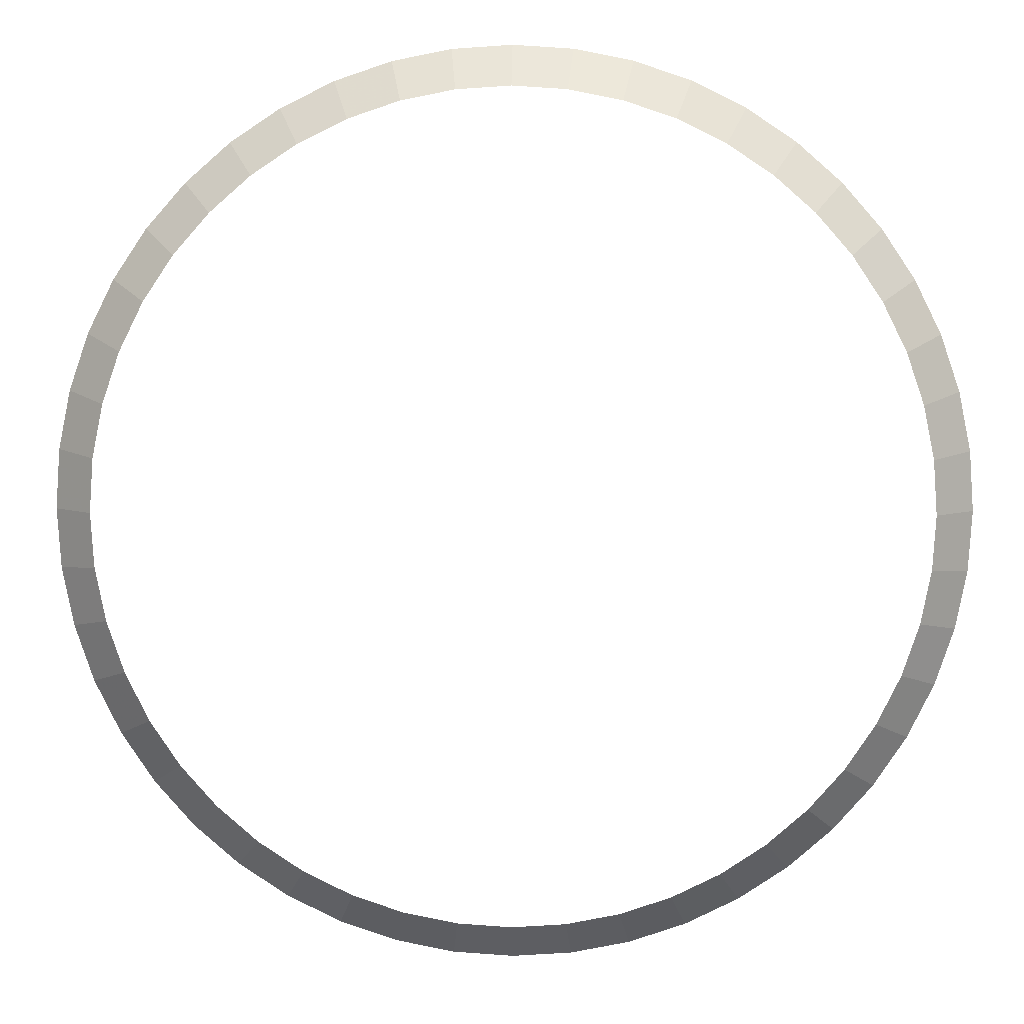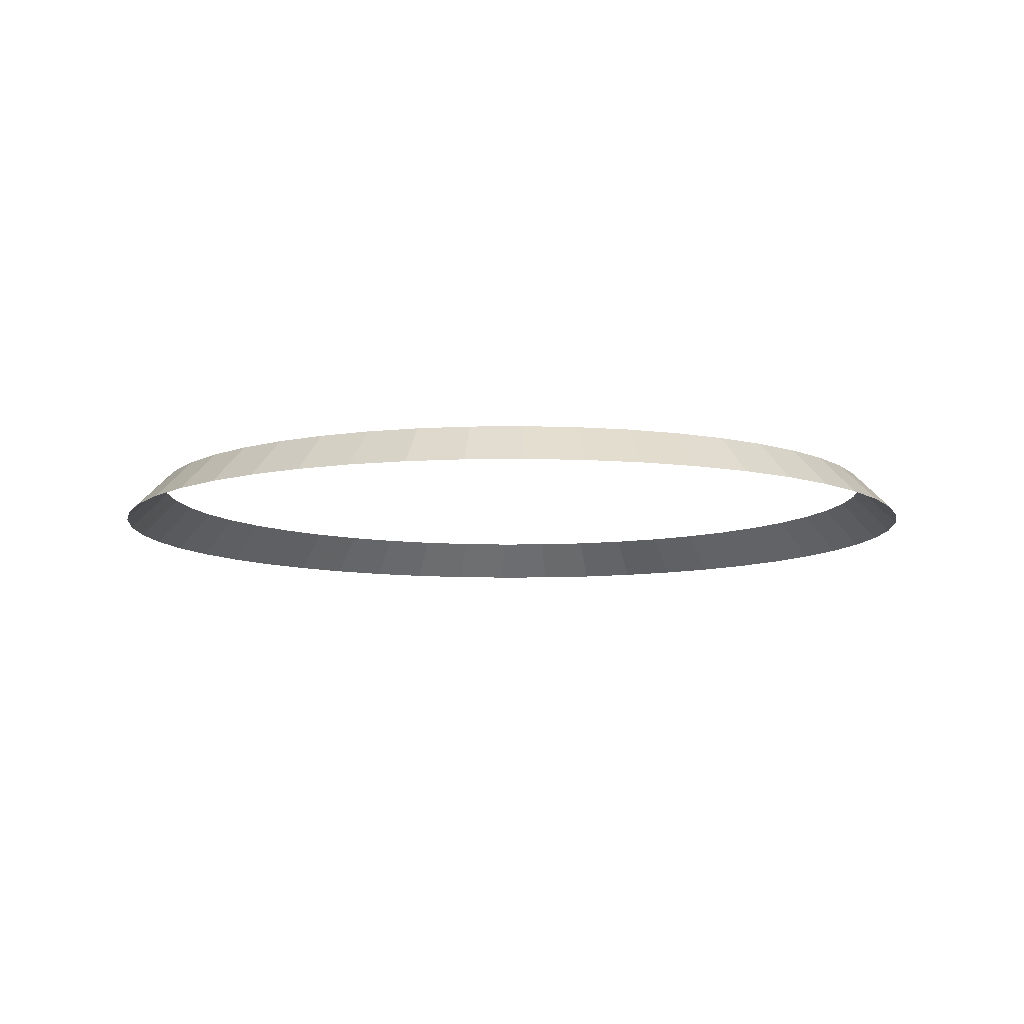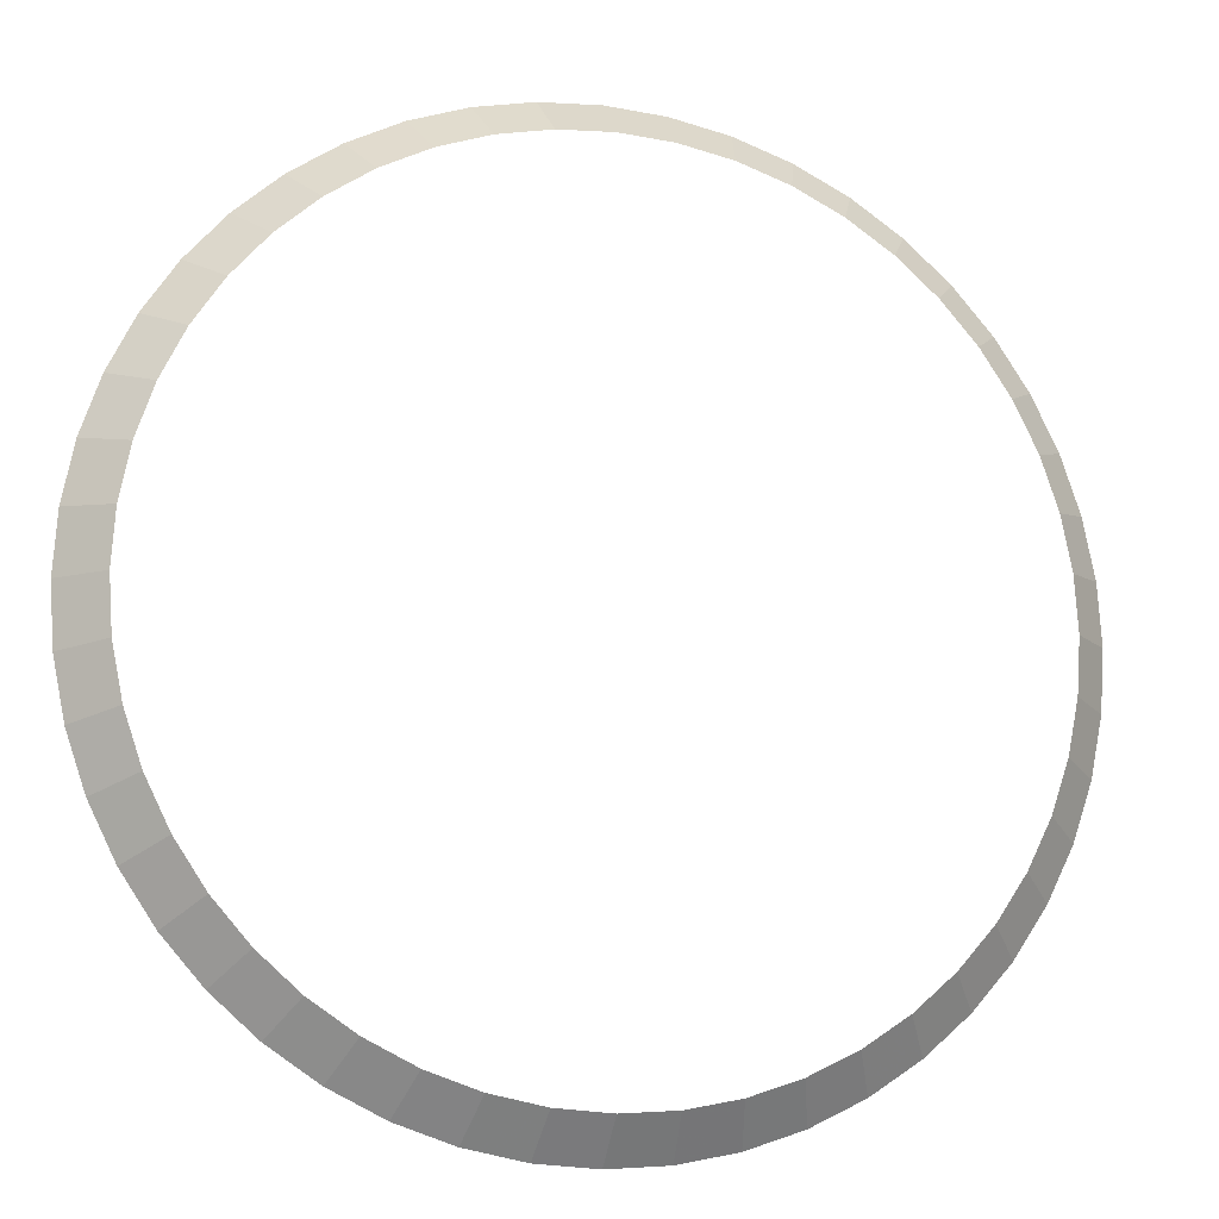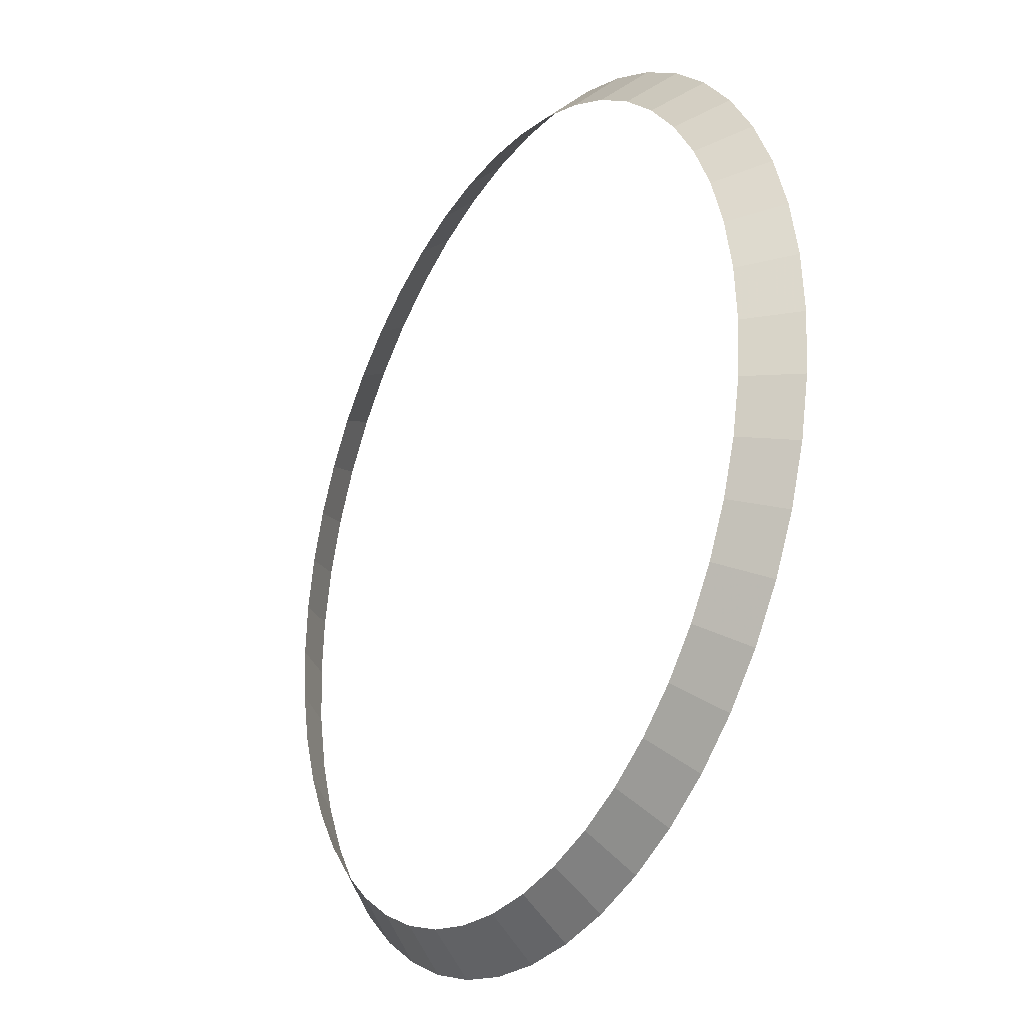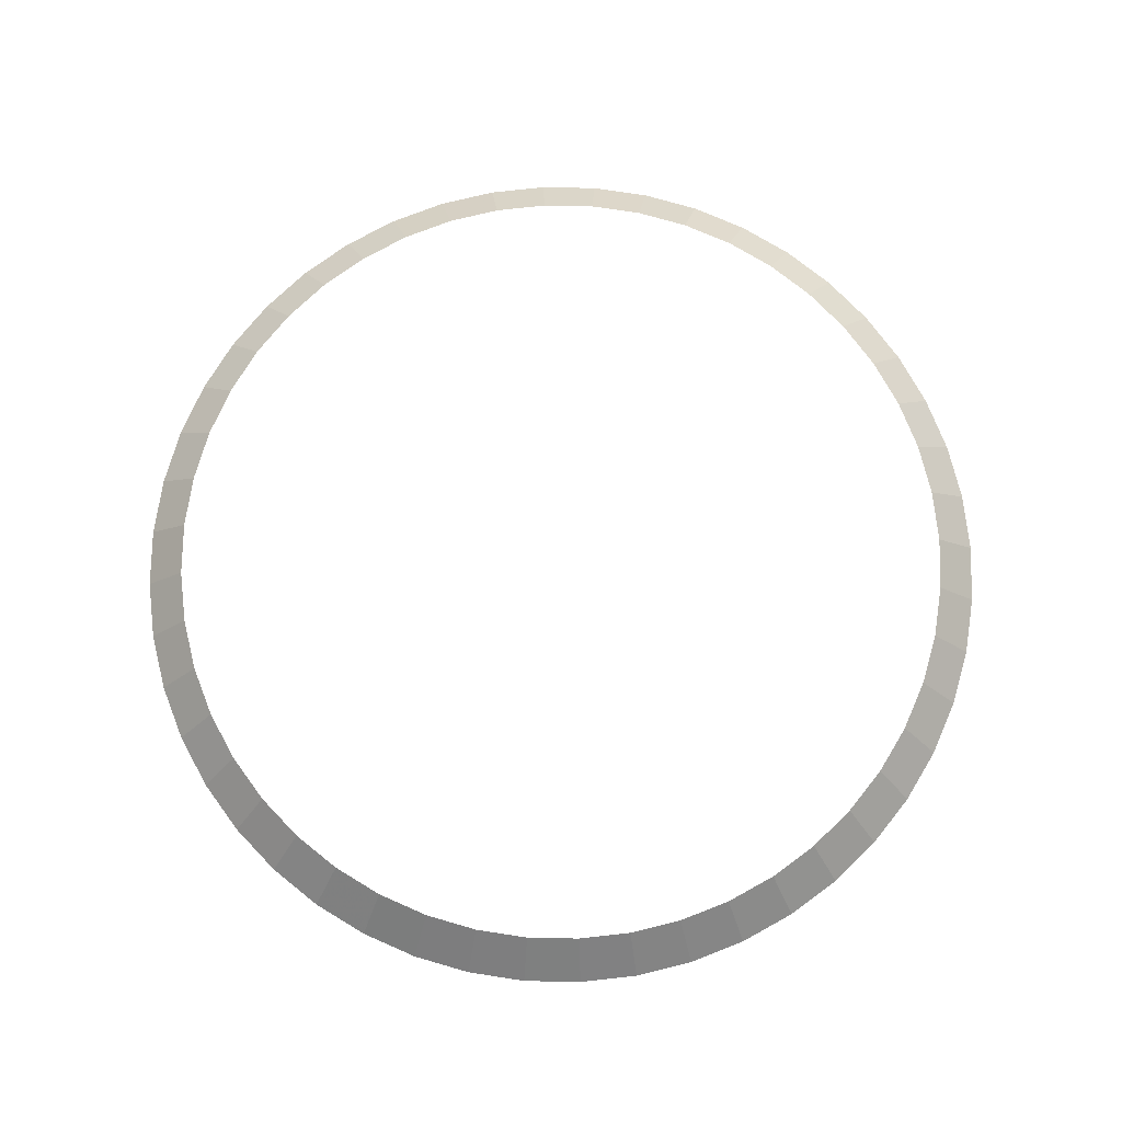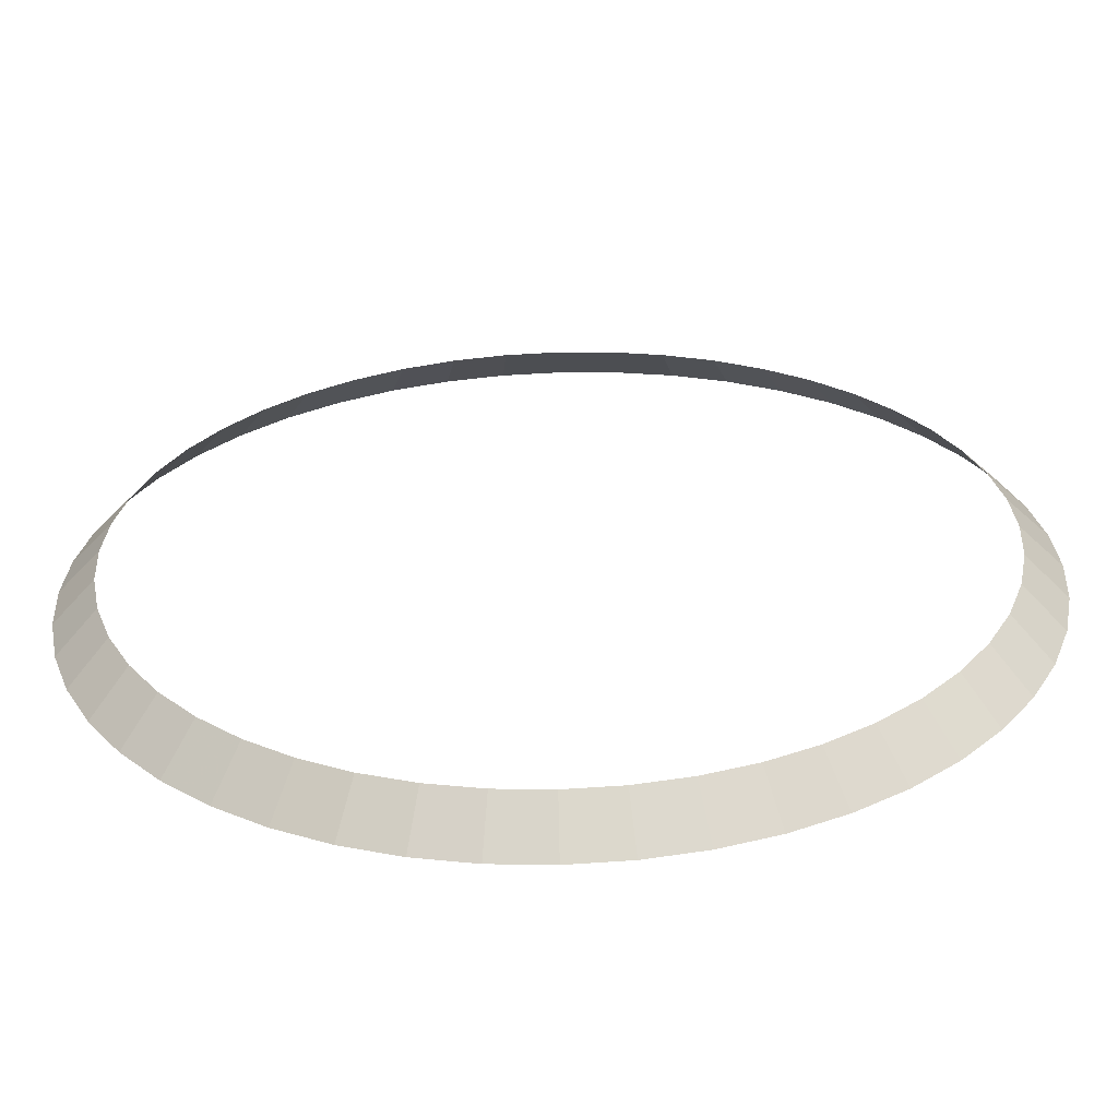
<metadata>
{"format":"obj","ext":"obj","renderer":"f3d","projection":"perspective","resolution":1024,"background":"white","views":[{"elev":6.5,"azim":-178.5,"up":"+Z"},{"elev":-9.2,"azim":148.4,"up":"+Y"},{"elev":-13.4,"azim":163.9,"up":"+Z"},{"elev":-26.7,"azim":-120.7,"up":"+Z"},{"elev":74.9,"azim":-17.6,"up":"+Y"},{"elev":-61.9,"azim":-178.3,"up":"+Z"}]}
</metadata>
<code>
v 0.5 0.05 0
v 0.4957 0.05 0.06525
v 0.5453 0 0.07178
v 0.55 0 0
v 0.4957 0.05 0.06525
v 0.4829 0.05 0.1294
v 0.5312 0 0.1423
v 0.5453 0 0.07178
v 0.4829 0.05 0.1294
v 0.462 0.05 0.1913
v 0.5081 0 0.2105
v 0.5312 0 0.1423
v 0.462 0.05 0.1913
v 0.433 0.05 0.25
v 0.4763 0 0.275
v 0.5081 0 0.2105
v 0.433 0.05 0.25
v 0.3967 0.05 0.3044
v 0.4364 0 0.3348
v 0.4763 0 0.275
v 0.3967 0.05 0.3044
v 0.3535 0.05 0.3535
v 0.3889 0 0.3889
v 0.4364 0 0.3348
v 0.3535 0.05 0.3535
v 0.3044 0.05 0.3967
v 0.3348 0 0.4364
v 0.3889 0 0.3889
v 0.3044 0.05 0.3967
v 0.25 0.05 0.433
v 0.275 0 0.4763
v 0.3348 0 0.4364
v 0.25 0.05 0.433
v 0.1913 0.05 0.462
v 0.2105 0 0.5081
v 0.275 0 0.4763
v 0.1913 0.05 0.462
v 0.1294 0.05 0.4829
v 0.1423 0 0.5312
v 0.2105 0 0.5081
v 0.1294 0.05 0.4829
v 0.06525 0.05 0.4957
v 0.07178 0 0.5453
v 0.1423 0 0.5312
v 0.06525 0.05 0.4957
v 0 0.05 0.5
v 0 0 0.55
v 0.07178 0 0.5453
v 0 0.05 0.5
v -0.06525 0.05 0.4957
v -0.07178 0 0.5453
v 0 0 0.55
v -0.06525 0.05 0.4957
v -0.1294 0.05 0.4829
v -0.1423 0 0.5312
v -0.07178 0 0.5453
v -0.1294 0.05 0.4829
v -0.1913 0.05 0.462
v -0.2105 0 0.5081
v -0.1423 0 0.5312
v -0.1913 0.05 0.462
v -0.25 0.05 0.433
v -0.275 0 0.4763
v -0.2105 0 0.5081
v -0.25 0.05 0.433
v -0.3044 0.05 0.3967
v -0.3348 0 0.4364
v -0.275 0 0.4763
v -0.3044 0.05 0.3967
v -0.3535 0.05 0.3535
v -0.3889 0 0.3889
v -0.3348 0 0.4364
v -0.3535 0.05 0.3535
v -0.3967 0.05 0.3044
v -0.4364 0 0.3348
v -0.3889 0 0.3889
v -0.3967 0.05 0.3044
v -0.433 0.05 0.25
v -0.4763 0 0.275
v -0.4364 0 0.3348
v -0.433 0.05 0.25
v -0.462 0.05 0.1913
v -0.5081 0 0.2105
v -0.4763 0 0.275
v -0.462 0.05 0.1913
v -0.4829 0.05 0.1294
v -0.5312 0 0.1423
v -0.5081 0 0.2105
v -0.4829 0.05 0.1294
v -0.4957 0.05 0.06525
v -0.5453 0 0.07178
v -0.5312 0 0.1423
v -0.4957 0.05 0.06525
v -0.5 0.05 0
v -0.55 0 0
v -0.5453 0 0.07178
v -0.5 0.05 0
v -0.4957 0.05 -0.06525
v -0.5453 0 -0.07178
v -0.55 0 0
v -0.4957 0.05 -0.06525
v -0.4829 0.05 -0.1294
v -0.5312 0 -0.1423
v -0.5453 0 -0.07178
v -0.4829 0.05 -0.1294
v -0.462 0.05 -0.1913
v -0.5081 0 -0.2105
v -0.5312 0 -0.1423
v -0.462 0.05 -0.1913
v -0.433 0.05 -0.25
v -0.4763 0 -0.275
v -0.5081 0 -0.2105
v -0.433 0.05 -0.25
v -0.3967 0.05 -0.3044
v -0.4364 0 -0.3348
v -0.4763 0 -0.275
v -0.3967 0.05 -0.3044
v -0.3535 0.05 -0.3535
v -0.3889 0 -0.3889
v -0.4364 0 -0.3348
v -0.3535 0.05 -0.3535
v -0.3044 0.05 -0.3967
v -0.3348 0 -0.4364
v -0.3889 0 -0.3889
v -0.3044 0.05 -0.3967
v -0.25 0.05 -0.433
v -0.275 0 -0.4763
v -0.3348 0 -0.4364
v -0.25 0.05 -0.433
v -0.1913 0.05 -0.462
v -0.2105 0 -0.5081
v -0.275 0 -0.4763
v -0.1913 0.05 -0.462
v -0.1294 0.05 -0.4829
v -0.1423 0 -0.5312
v -0.2105 0 -0.5081
v -0.1294 0.05 -0.4829
v -0.06525 0.05 -0.4957
v -0.07178 0 -0.5453
v -0.1423 0 -0.5312
v -0.06525 0.05 -0.4957
v 0 0.05 -0.5
v 0 0 -0.55
v -0.07178 0 -0.5453
v 0 0.05 -0.5
v 0.06525 0.05 -0.4957
v 0.07178 0 -0.5453
v 0 0 -0.55
v 0.06525 0.05 -0.4957
v 0.1294 0.05 -0.4829
v 0.1423 0 -0.5312
v 0.07178 0 -0.5453
v 0.1294 0.05 -0.4829
v 0.1913 0.05 -0.462
v 0.2105 0 -0.5081
v 0.1423 0 -0.5312
v 0.1913 0.05 -0.462
v 0.25 0.05 -0.433
v 0.275 0 -0.4763
v 0.2105 0 -0.5081
v 0.25 0.05 -0.433
v 0.3044 0.05 -0.3967
v 0.3348 0 -0.4364
v 0.275 0 -0.4763
v 0.3044 0.05 -0.3967
v 0.3535 0.05 -0.3535
v 0.3889 0 -0.3889
v 0.3348 0 -0.4364
v 0.3535 0.05 -0.3535
v 0.3967 0.05 -0.3044
v 0.4364 0 -0.3348
v 0.3889 0 -0.3889
v 0.3967 0.05 -0.3044
v 0.433 0.05 -0.25
v 0.4763 0 -0.275
v 0.4364 0 -0.3348
v 0.433 0.05 -0.25
v 0.462 0.05 -0.1913
v 0.5081 0 -0.2105
v 0.4763 0 -0.275
v 0.462 0.05 -0.1913
v 0.4829 0.05 -0.1294
v 0.5312 0 -0.1423
v 0.5081 0 -0.2105
v 0.4829 0.05 -0.1294
v 0.4957 0.05 -0.06525
v 0.5453 0 -0.07178
v 0.5312 0 -0.1423
v 0.4957 0.05 -0.06525
v 0.5 0.05 0
v 0.55 0 0
v 0.5453 0 -0.07178
g mesh2743
f 1 2 3
f 3 4 1
f 5 6 7
f 7 8 5
f 9 10 11
f 11 12 9
f 13 14 15
f 15 16 13
f 17 18 19
f 19 20 17
f 21 22 23
f 23 24 21
f 25 26 27
f 27 28 25
f 29 30 31
f 31 32 29
f 33 34 35
f 35 36 33
f 37 38 39
f 39 40 37
f 41 42 43
f 43 44 41
f 45 46 47
f 47 48 45
f 49 50 51
f 51 52 49
f 53 54 55
f 55 56 53
f 57 58 59
f 59 60 57
f 61 62 63
f 63 64 61
f 65 66 67
f 67 68 65
f 69 70 71
f 71 72 69
f 73 74 75
f 75 76 73
f 77 78 79
f 79 80 77
f 81 82 83
f 83 84 81
f 85 86 87
f 87 88 85
f 89 90 91
f 91 92 89
f 93 94 95
f 95 96 93
f 97 98 99
f 99 100 97
f 101 102 103
f 103 104 101
f 105 106 107
f 107 108 105
f 109 110 111
f 111 112 109
f 113 114 115
f 115 116 113
f 117 118 119
f 119 120 117
f 121 122 123
f 123 124 121
f 125 126 127
f 127 128 125
f 129 130 131
f 131 132 129
f 133 134 135
f 135 136 133
f 137 138 139
f 139 140 137
f 141 142 143
f 143 144 141
f 145 146 147
f 147 148 145
f 149 150 151
f 151 152 149
f 153 154 155
f 155 156 153
f 157 158 159
f 159 160 157
f 161 162 163
f 163 164 161
f 165 166 167
f 167 168 165
f 169 170 171
f 171 172 169
f 173 174 175
f 175 176 173
f 177 178 179
f 179 180 177
f 181 182 183
f 183 184 181
f 185 186 187
f 187 188 185
f 189 190 191
f 191 192 189

</code>
